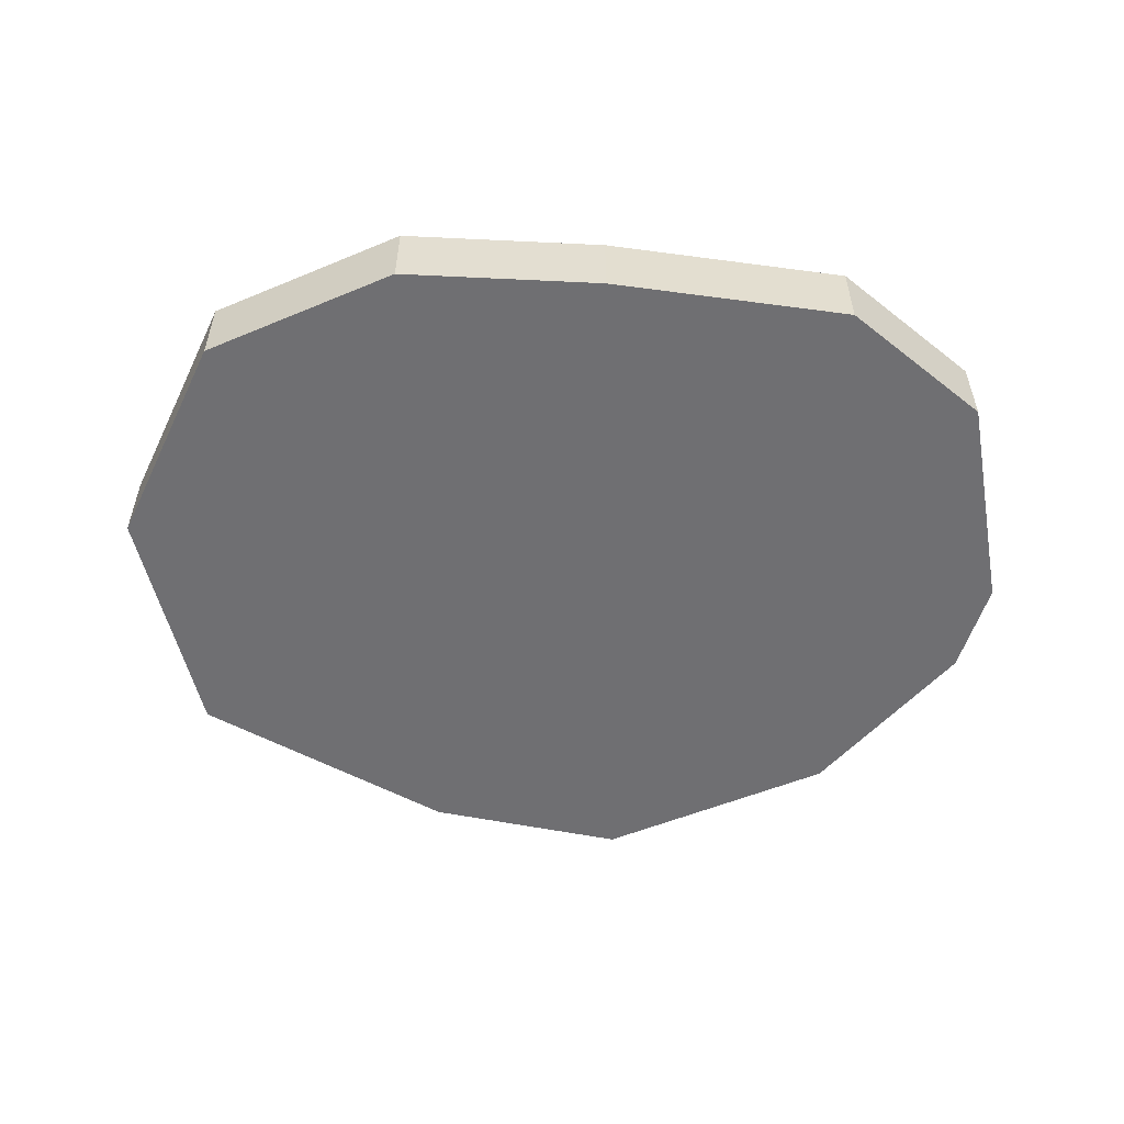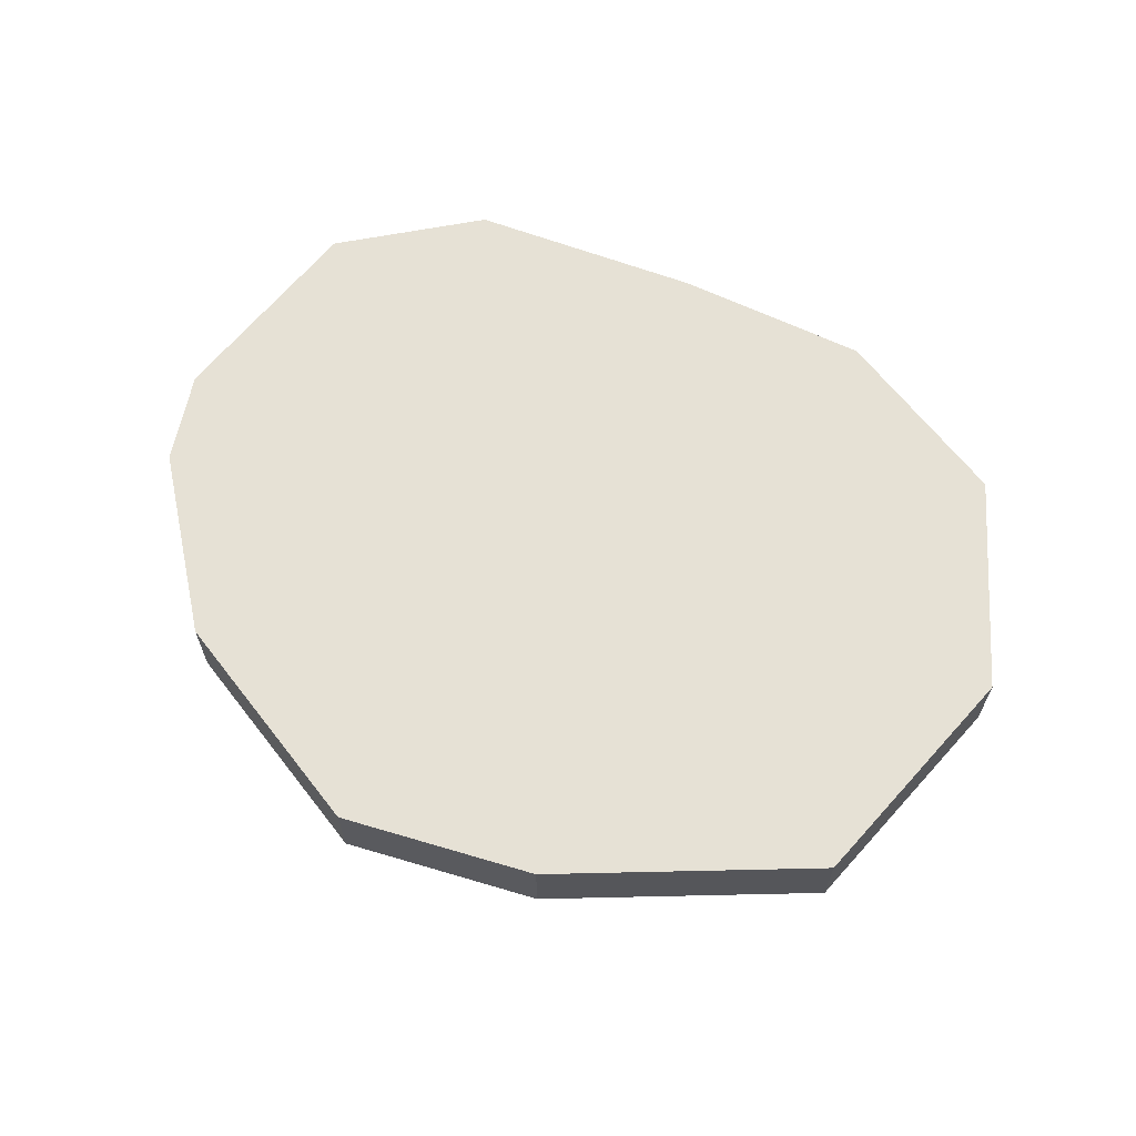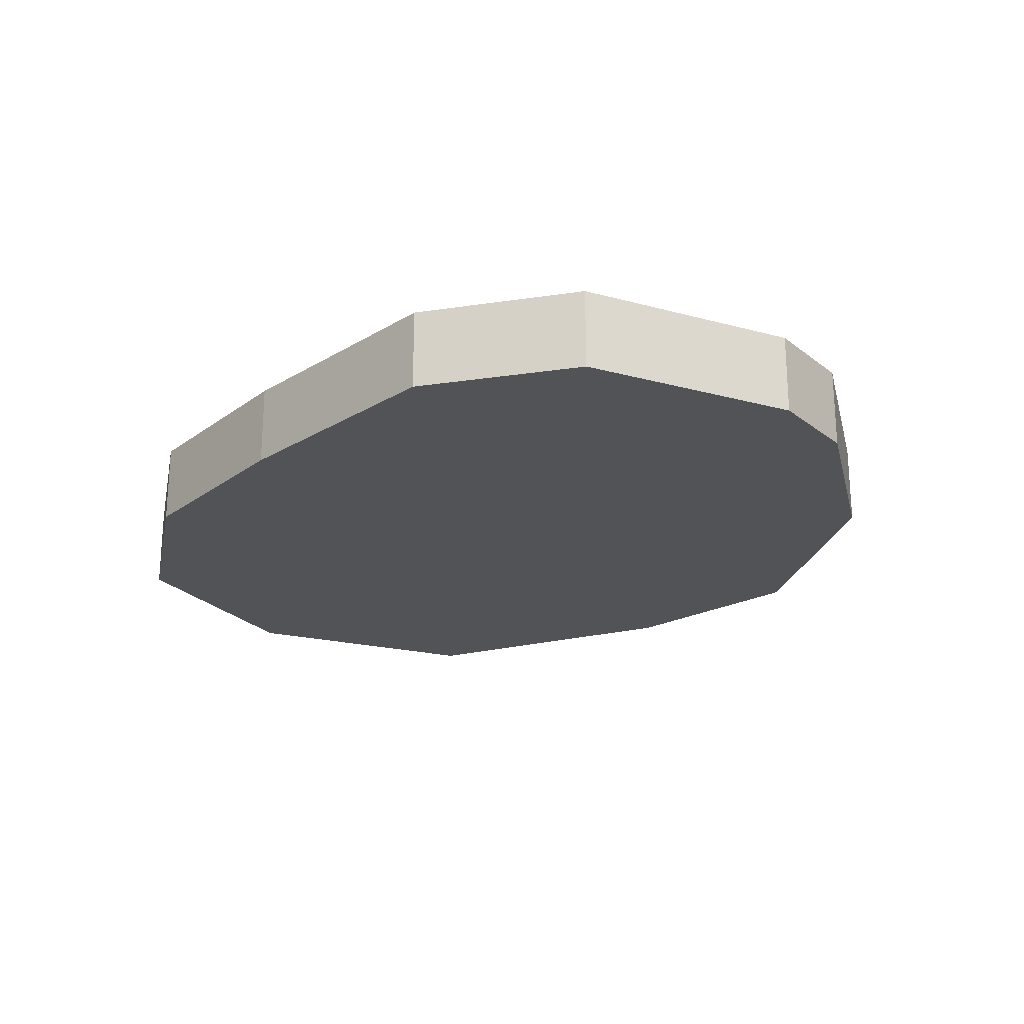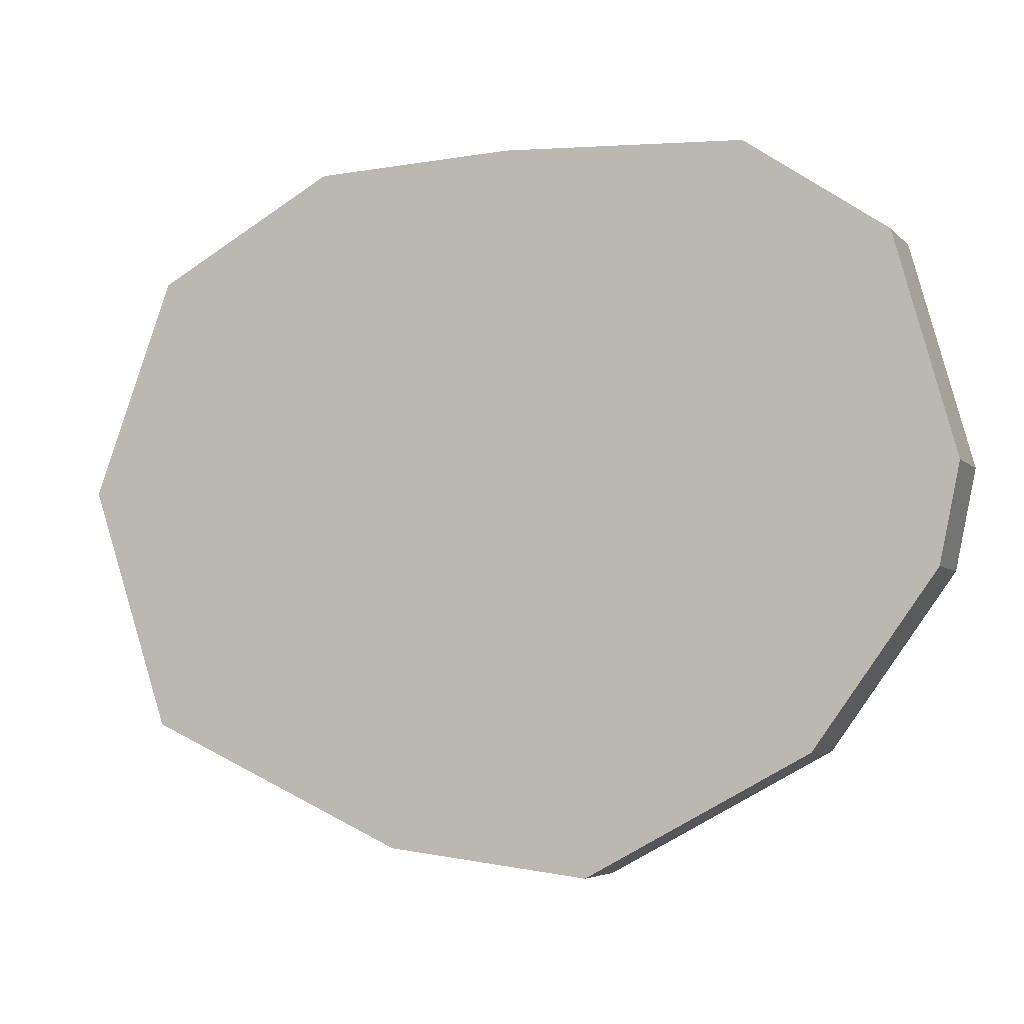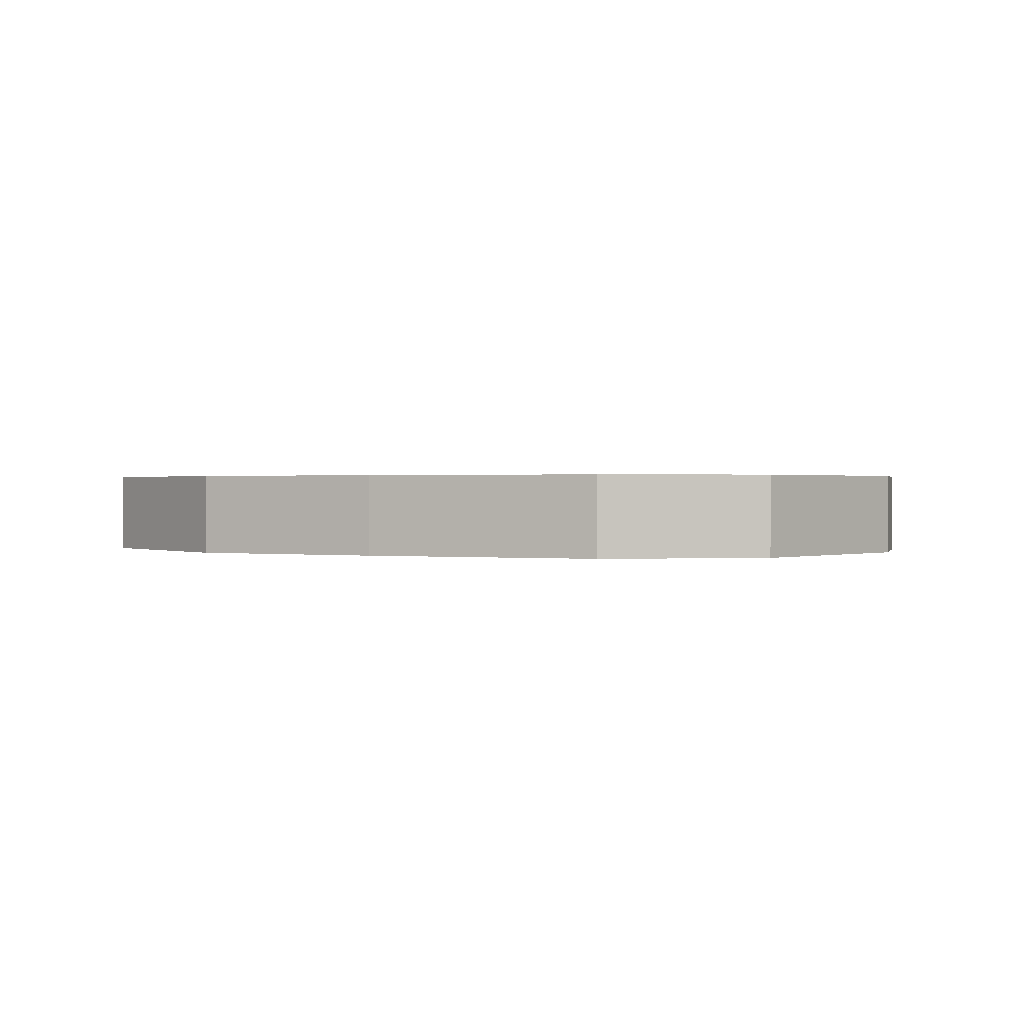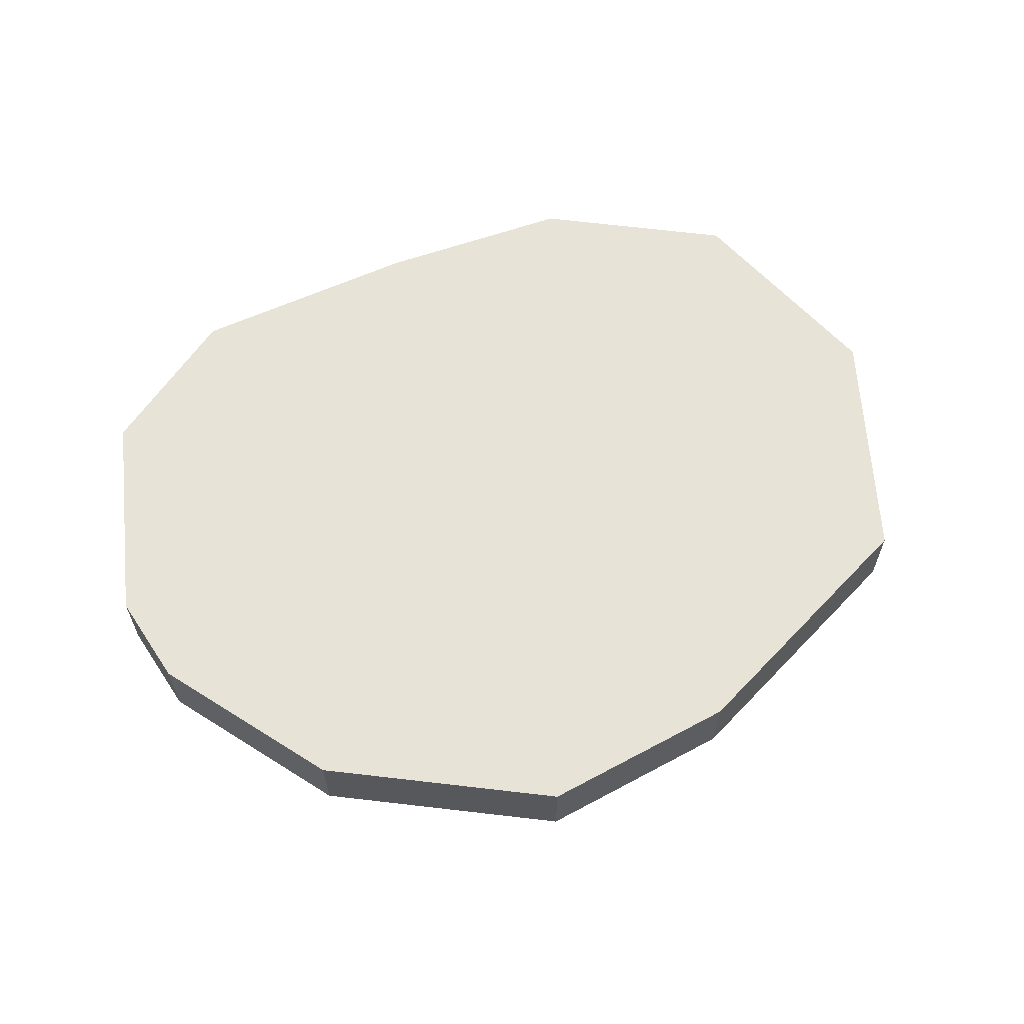
<metadata>
{"format":"obj","ext":"obj","renderer":"f3d","projection":"perspective","resolution":1024,"background":"white","views":[{"elev":-54.7,"azim":-5.2,"up":"+Y"},{"elev":64.1,"azim":-156.5,"up":"+Y"},{"elev":-22.3,"azim":49.1,"up":"+Y"},{"elev":-5.0,"azim":21.6,"up":"+Z"},{"elev":0.6,"azim":25.2,"up":"+Y"},{"elev":61.9,"azim":158.2,"up":"+Y"}]}
</metadata>
<code>
o Plane
v 2.2 0 0.2917
v 2.1 0 -0.1883
v 0.4 0 -1.628
v 1.5 0 -1.028
v 1.9 0 1.372
v 1.2 0 1.852
v -0 0 1.912
v -1 0 1.872
v -1.9 0 1.372
v -2.3 0 0.2917
v -1.9 0 -0.9083
v -0.6 0 -1.508
v 2.2 0.4 0.2917
v 2.1 0.4 -0.1883
v 0.4 0.4 -1.628
v 1.5 0.4 -1.028
v 1.9 0.4 1.372
v 1.2 0.4 1.852
v -0 0.4 1.912
v -1 0.4 1.872
v -1.9 0.4 1.372
v -2.3 0.4 0.2917
v -1.9 0.4 -0.9083
v -0.6 0.4 -1.508
f 5 6 7 8 9 10 11 12 3 4 2 1
f 17 13 14 16 15 24 23 22 21 20 19 18
f 4 16 14 2
f 10 22 23 11
f 7 19 20 8
f 3 15 16 4
f 11 23 24 12
f 1 13 17 5
f 8 20 21 9
f 5 17 18 6
f 12 24 15 3
f 2 14 13 1
f 9 21 22 10
f 6 18 19 7

</code>
